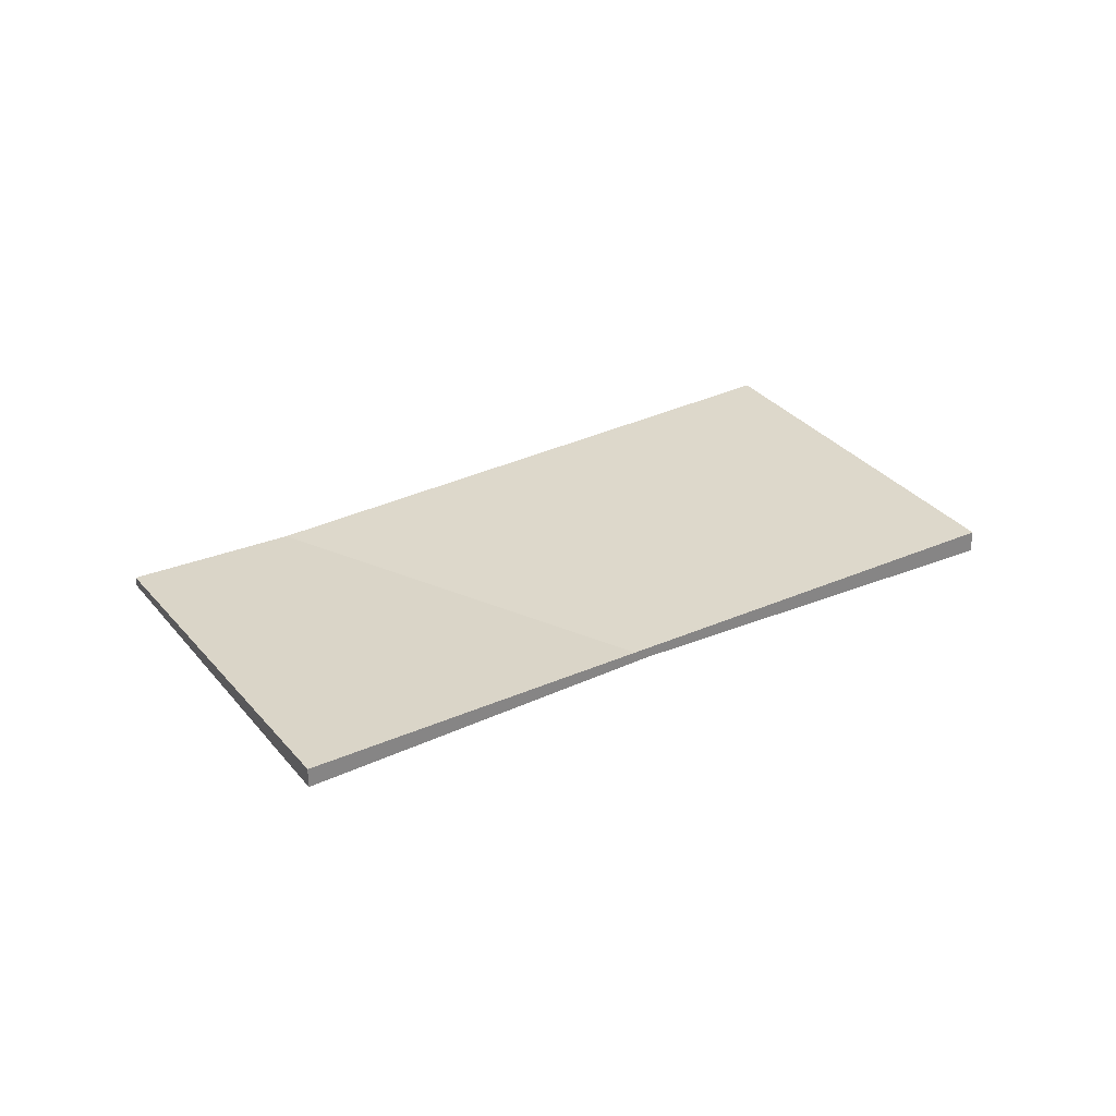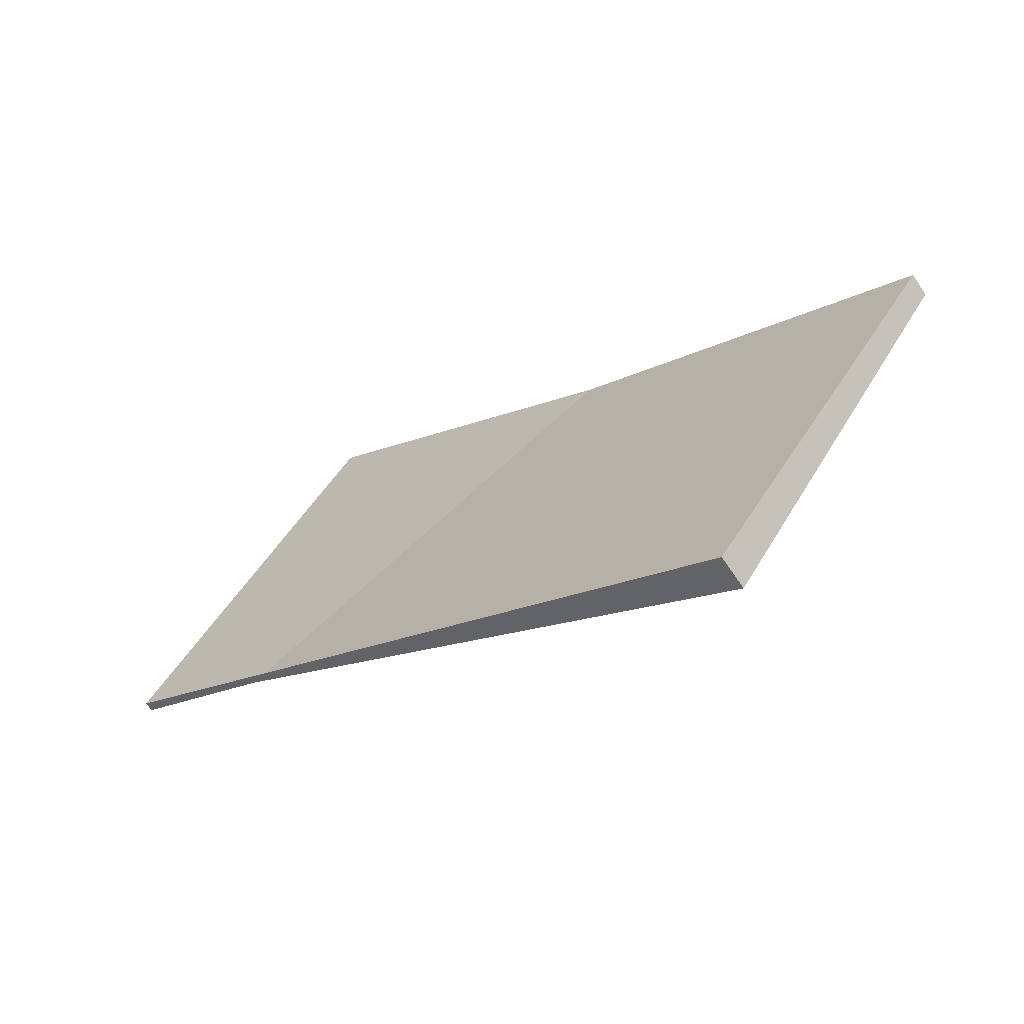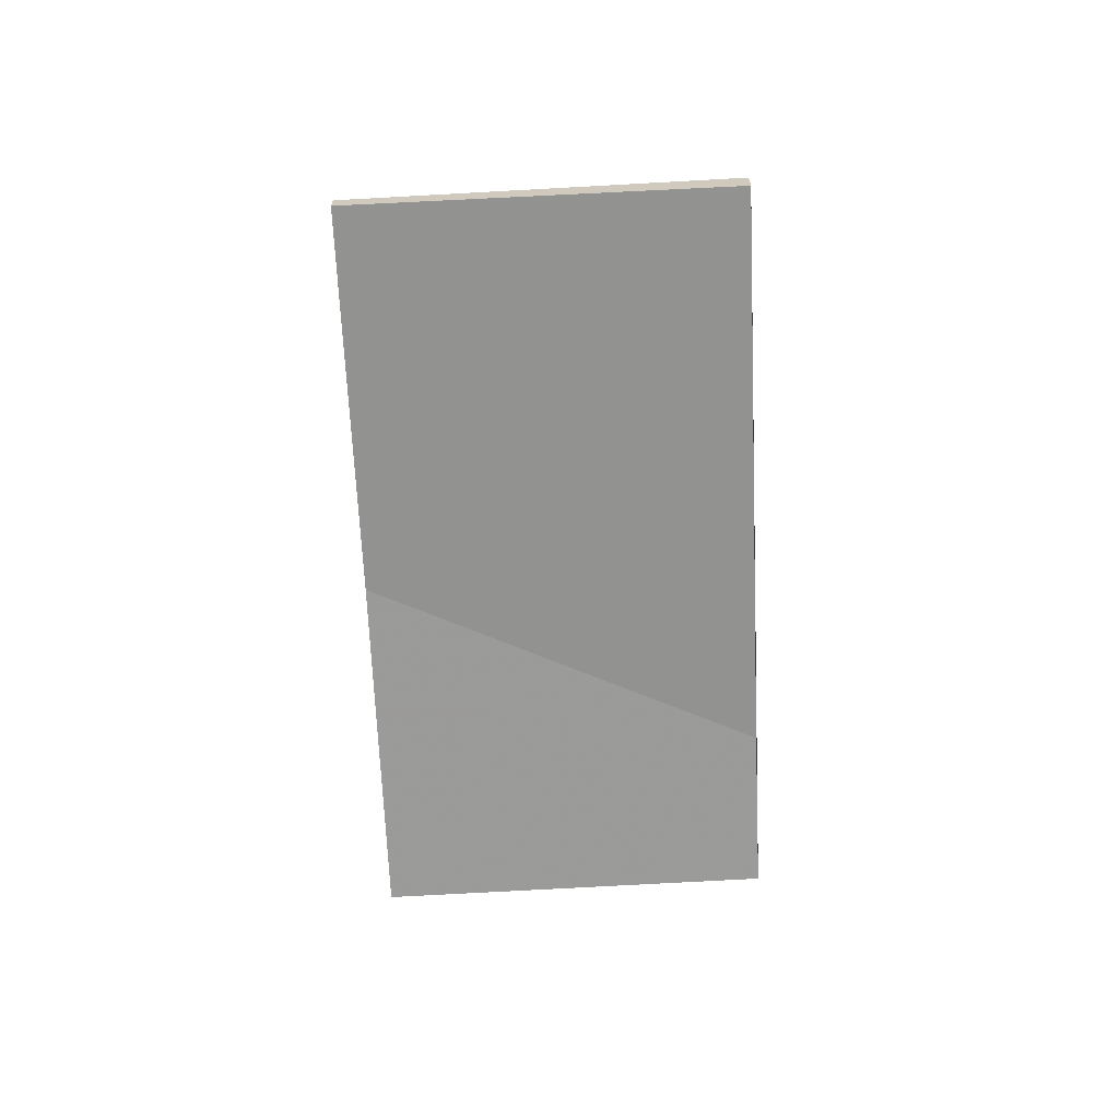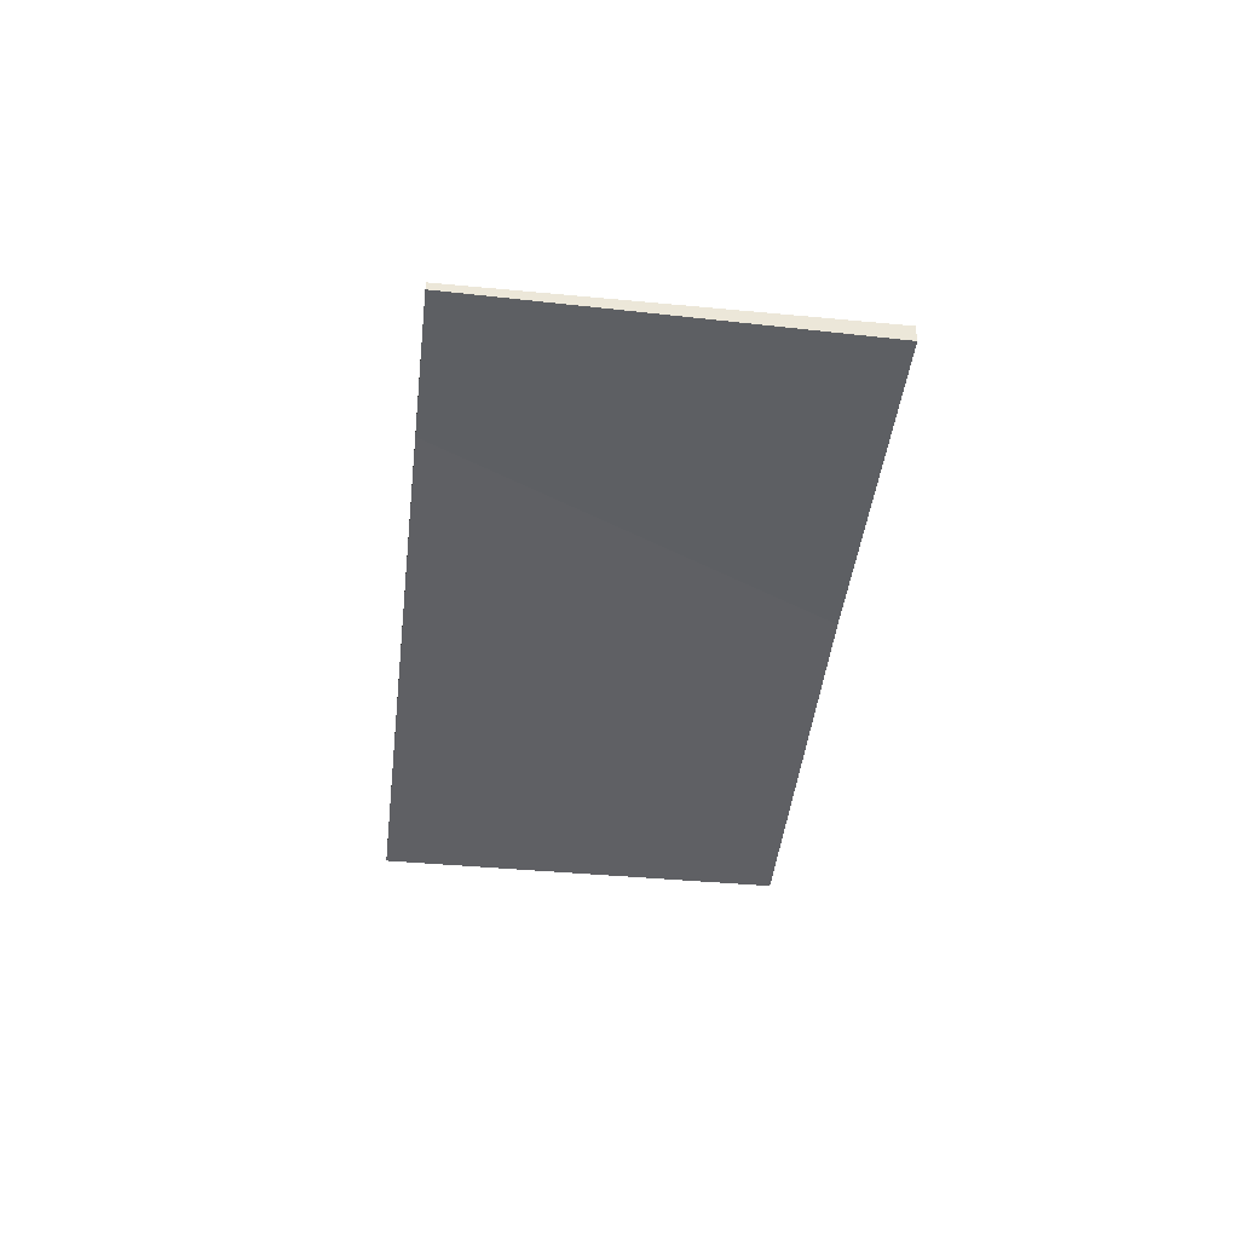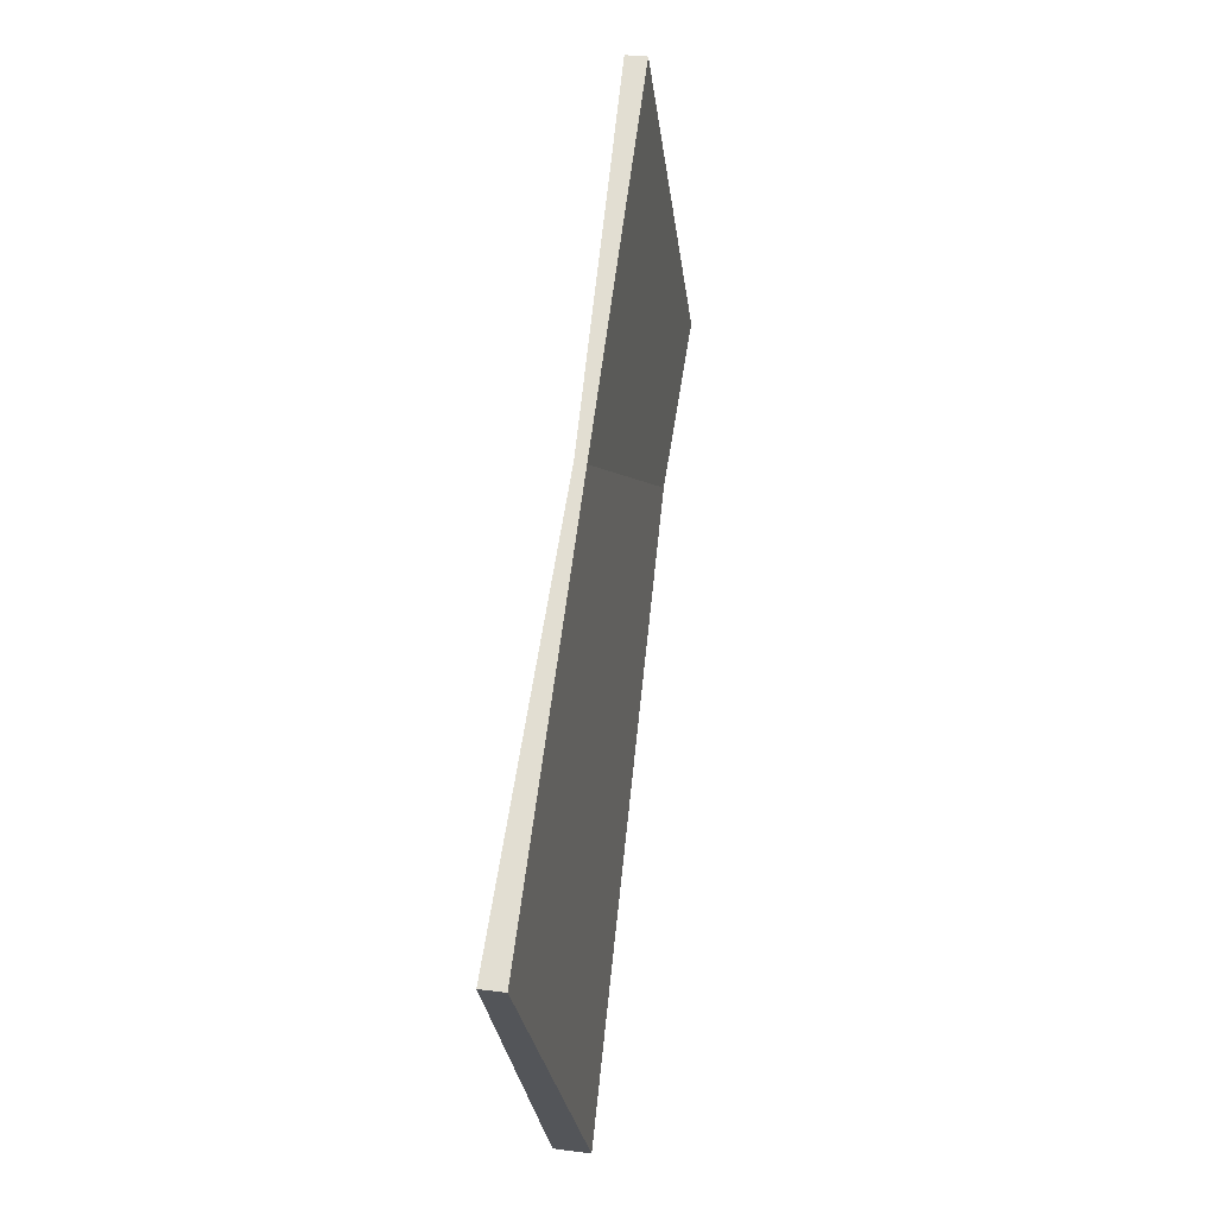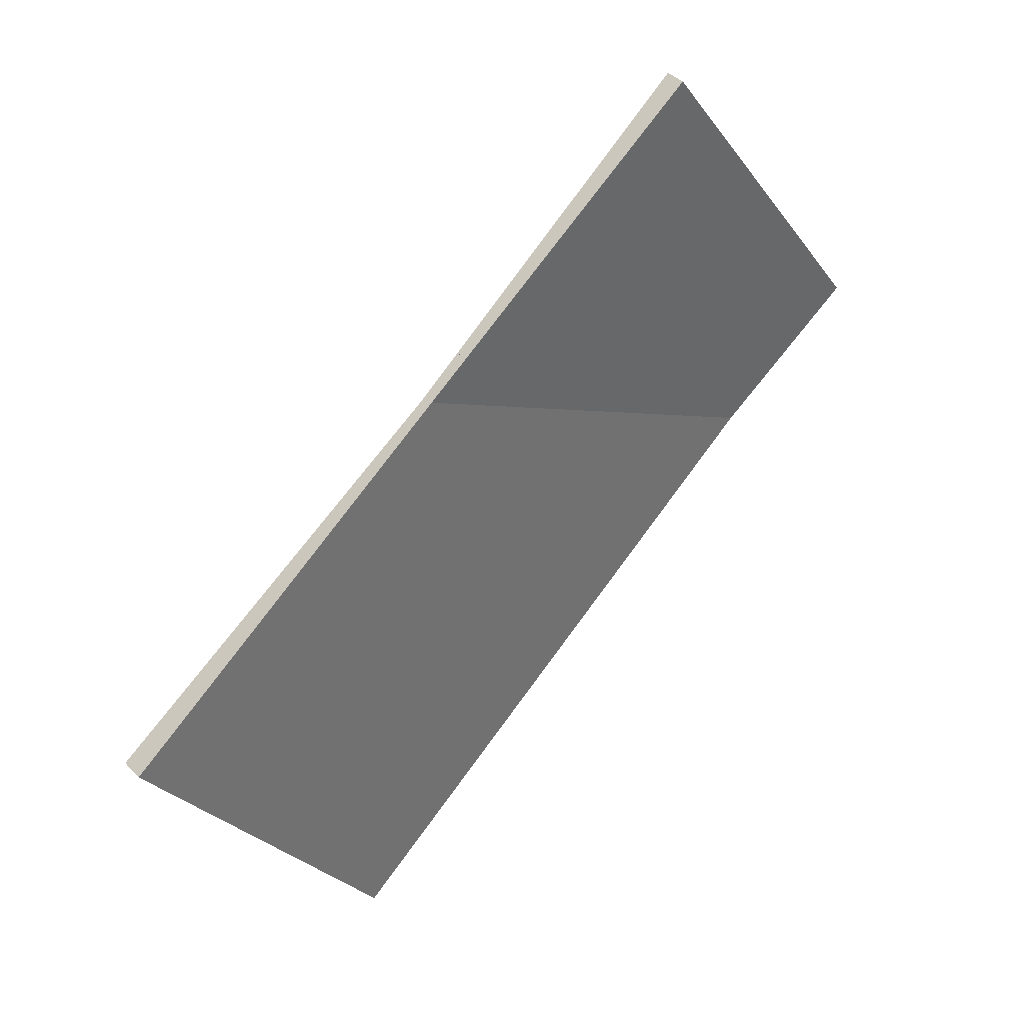
<metadata>
{"format":"obj","ext":"obj","renderer":"f3d","projection":"perspective","resolution":1024,"background":"white","views":[{"elev":29.2,"azim":-176.4,"up":"+Z"},{"elev":-68.2,"azim":-145.9,"up":"+Y"},{"elev":-66.3,"azim":-52.3,"up":"+Z"},{"elev":-43.2,"azim":118.7,"up":"+Z"},{"elev":29.6,"azim":-79.0,"up":"+Y"},{"elev":41.4,"azim":-39.4,"up":"+Y"}]}
</metadata>
<code>
v -2221 -1455 0.2881
v -2212 -1449 -0.2569
v -2209 -1453 -0.1207
v -2218 -1459 0.4264
v -2212 -1449 -0.2569
v -2221 -1455 0.2881
v -2221 -1455 0
v -2212 -1449 0
v -2209 -1453 -0.1207
v -2212 -1449 -0.2569
v -2212 -1449 0
v -2209 -1453 0
v -2218 -1459 0.4264
v -2209 -1453 -0.1207
v -2209 -1453 0
v -2218 -1459 0
v -2221 -1455 0.2881
v -2218 -1459 0.4264
v -2218 -1459 0
v -2221 -1455 0
v -2221 -1455 0
v -2212 -1449 0
v -2209 -1453 0
v -2218 -1459 0
f 2 3 4 1
f 6 7 8 5
f 10 11 12 9
f 14 15 16 13
f 18 19 20 17
f 22 23 24 21

</code>
